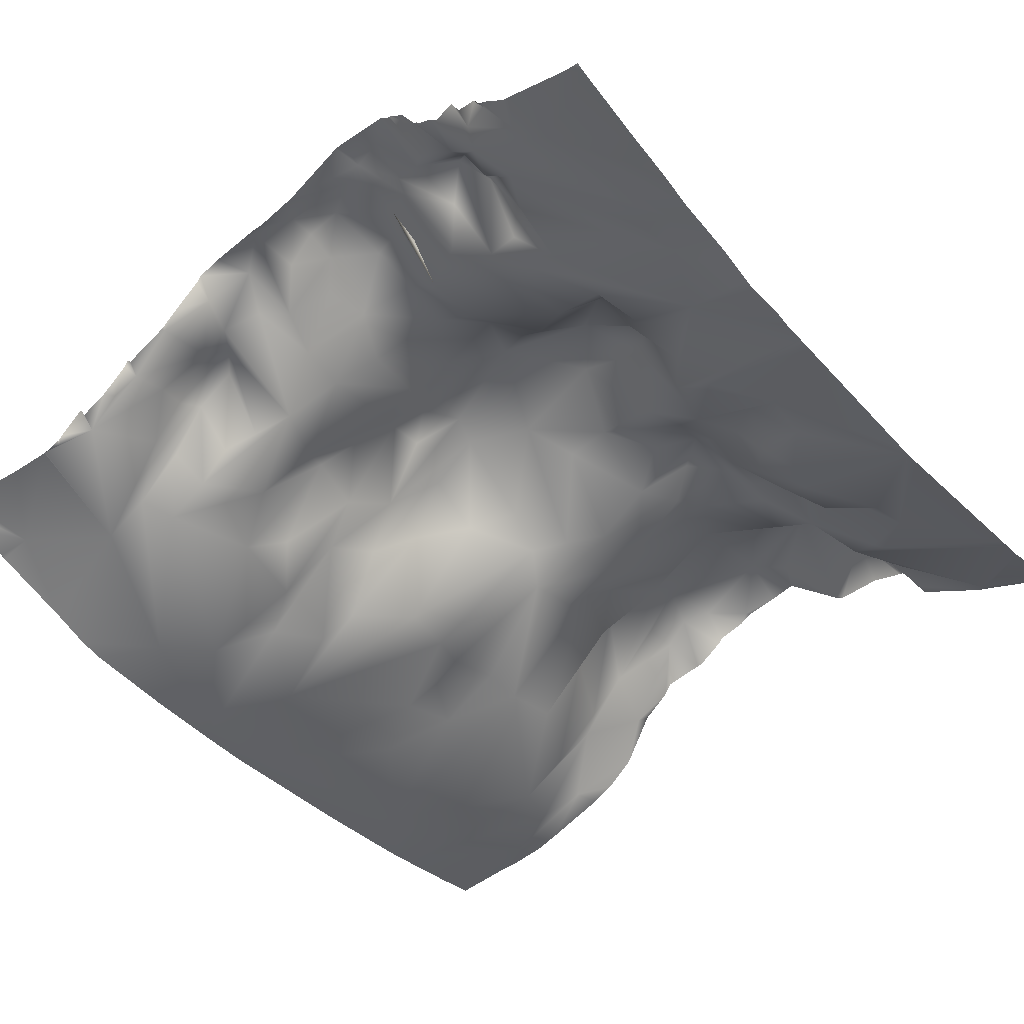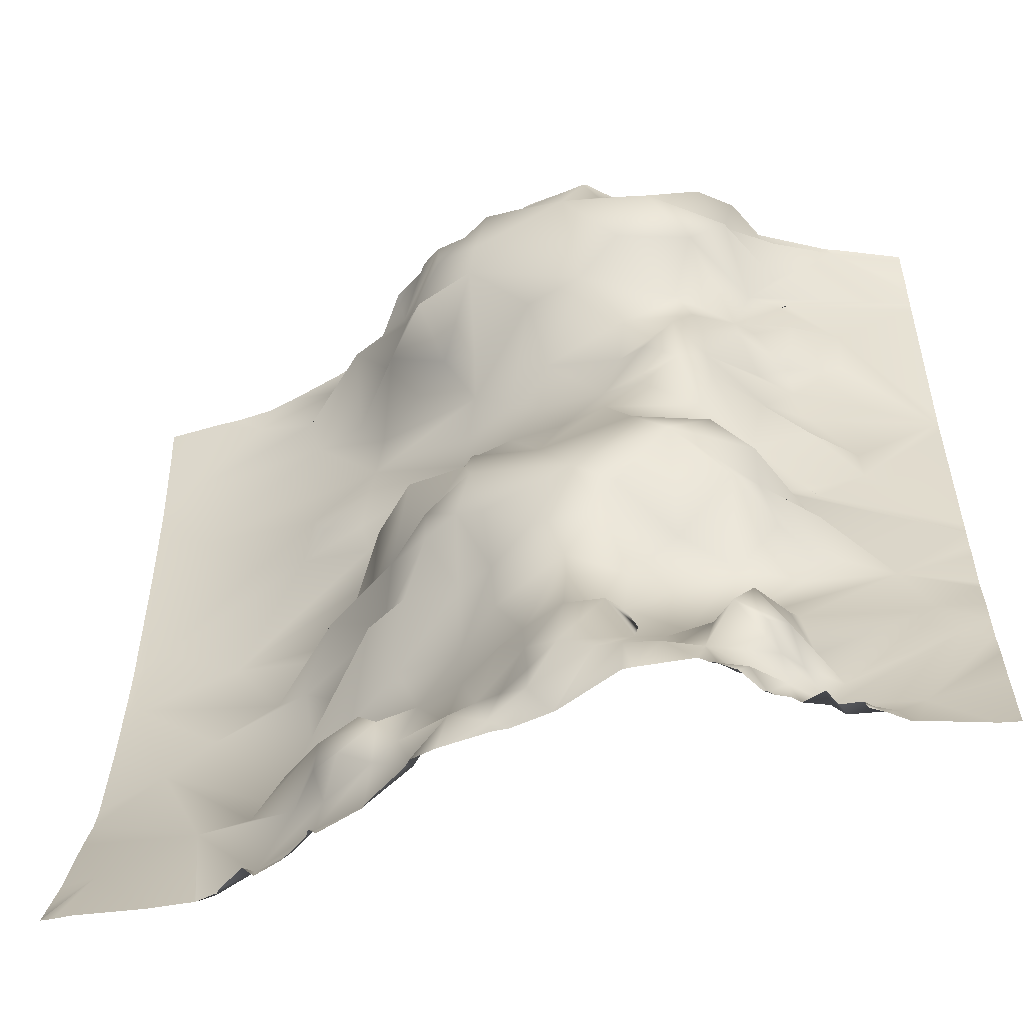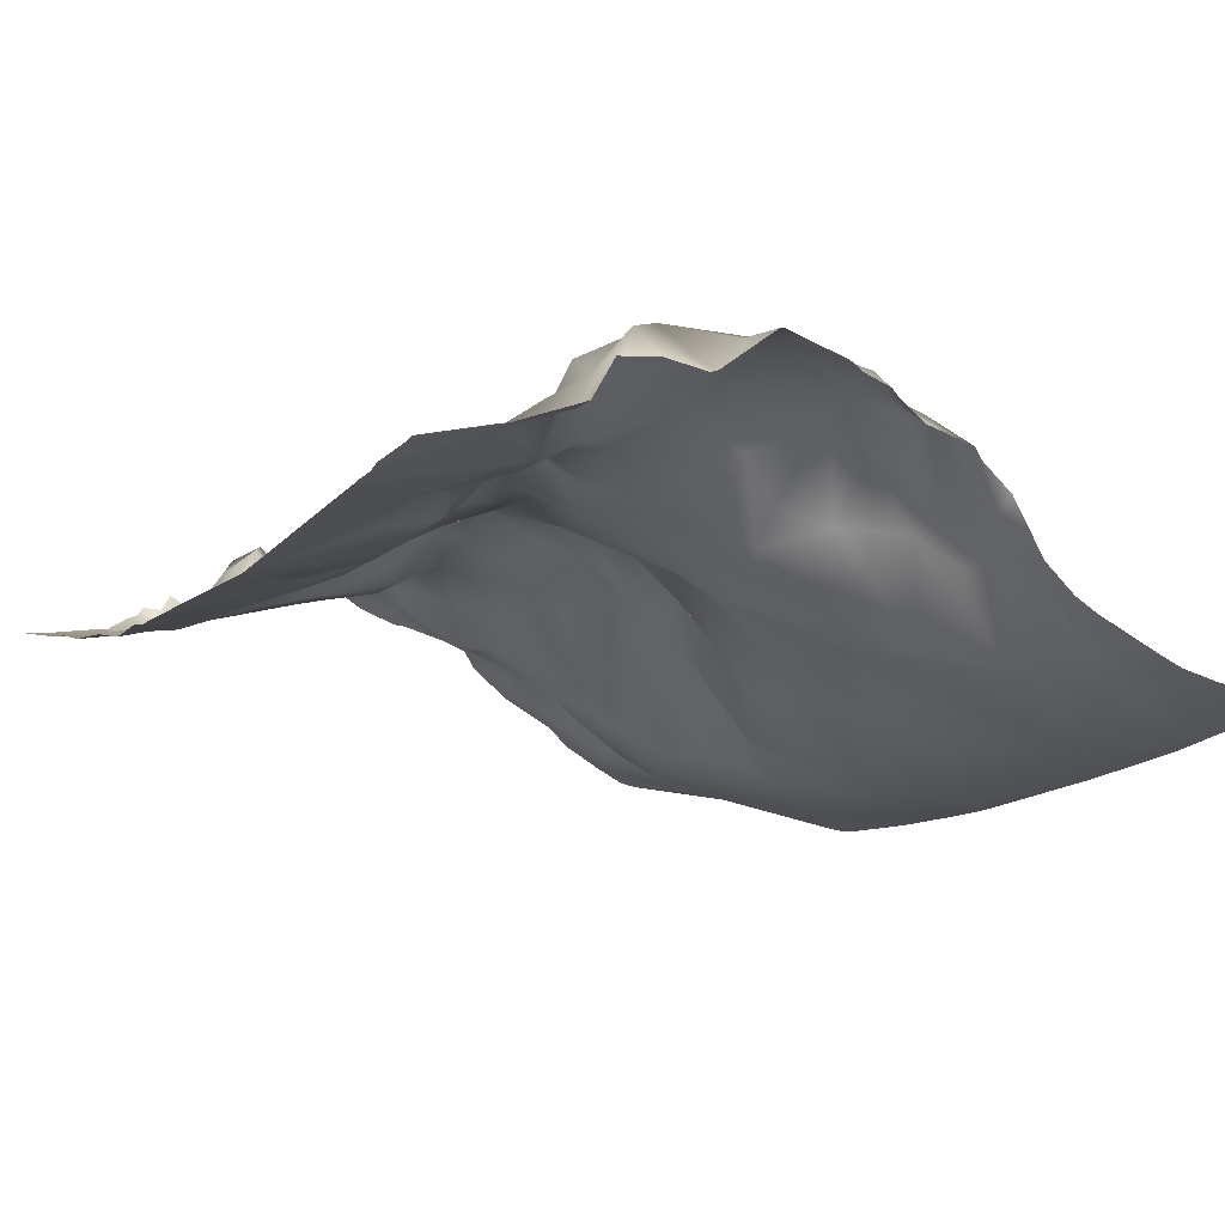
<metadata>
{"format":"obj","ext":"obj","renderer":"f3d","projection":"perspective","resolution":1024,"background":"white","views":[{"elev":-40.9,"azim":-140.7,"up":"+Y"},{"elev":-53.4,"azim":-168.8,"up":"+Z"},{"elev":-17.2,"azim":-31.3,"up":"+Y"}]}
</metadata>
<code>
o lod_2_023_Cube.023
v 1477 -45.28 -392.1
v 1518 -53.27 -430.9
v 1442 -40.87 -425.7
v 1448 -40.19 -403.9
v 1415 -1.409 -406.8
v 1432 -28.59 -394.9
v 1418 -29.89 -428.3
v 1399 -3.039 -421.3
v 1373 40.7 -439.1
v 1392 15.89 -443
v 1403 -20.66 -457.8
v 1365 17.16 -455.7
v 1347 49.64 -433.1
v 1348 28.01 -471.6
v 1321 38.64 -452.6
v 1343 54.76 -420.5
v 1300 62.49 -403.8
v 1294 49.79 -454.6
v 1275 58.33 -437.5
v 1259 64.71 -416.4
v 1253 31.51 -455.1
v 1242 50.54 -437.2
v 1219 10.81 -434.1
v 1350 15.24 -488.6
v 1315 27.81 -490.4
v 1246 32.49 -475.3
v 1227 15.56 -462.2
v 1225 44.37 -419.9
v 1226 35.06 -407.2
v 1282 56.63 -396.4
v 1261 34.32 -382.7
v 1319 50.88 -383.4
v 1338 54.77 -392.8
v 1349 49.91 -400.4
v 1390 4.928 -392
v 1385 17.54 -416.4
v 1364 44.08 -412
v 1364 43.15 -395.2
v 1144 -22.11 -514.3
v 1206 -0.5806 -503.6
v 1219 8.477 -522
v 1182 -8.742 -477
v 1220 9.583 -499.9
v 1254 43.71 -496.3
v 1242 31.96 -488.8
v 1226 27.59 -489.1
v 1219 18.14 -477.2
v 1207 0.1456 -484.1
v 1201 12.72 -469.2
v 1181 -5.079 -456.8
v 1276 40.54 -483.1
v 1280 32.78 -503
v 1268 43.57 -512
v 1333 15.9 -498.2
v 1355 4.618 -498.9
v 1406 -21.43 -482
v 1407 -18.3 -500.5
v 1438 -32.18 -498.7
v 1176 -3.523 -384.1
v 1206 5.009 -439.2
v 1202 3.589 -435.7
v 1203 4.316 -436.3
v 1205 6.424 -415.2
v 1236 50.89 -396.3
v 1221 32.18 -382.6
v 1209 11.47 -387.4
v 1203 18.21 -401.6
v 1525 -23.21 -733.5
v 1510 -20.7 -731.7
v 1497 -44.35 -650.5
v 1447 -18.49 -714.2
v 1439 -24 -700.8
v 1471 -25.21 -710.8
v 1477 -45.28 -631.9
v 1518 -53.27 -593.1
v 1501 -54.1 -471.3
v 1512 -55.78 -552.3
v 1467 -44.68 -512
v 1442 -35.2 -524.8
v 1472 -47.45 -582.6
v 1448 -40.19 -620.1
v 1415 -1.409 -617.2
v 1432 -28.59 -629.1
v 1418 -29.89 -595.7
v 1399 -3.039 -602.7
v 1373 40.7 -584.9
v 1392 15.89 -581
v 1436 -36.87 -597.2
v 1403 -20.66 -566.2
v 1365 17.16 -568.3
v 1347 49.64 -590.9
v 1348 28.01 -552.4
v 1315 46.29 -582.4
v 1343 54.76 -603.5
v 1300 62.49 -620.2
v 1274 59.02 -587.4
v 1259 64.71 -607.6
v 1253 31.51 -568.9
v 1242 50.54 -586.8
v 1286 45.45 -557.1
v 1219 10.81 -589.9
v 1306 40.46 -558.7
v 1350 15.24 -535.4
v 1334 16.3 -528.6
v 1246 32.49 -548.7
v 1227 15.56 -561.8
v 1225 44.37 -604.1
v 1226 35.06 -616.8
v 1282 56.63 -627.6
v 1261 34.32 -641.3
v 1289 56.5 -644.3
v 1281 38.5 -666.4
v 1305 52.46 -665.1
v 1319 50.88 -640.6
v 1335 38.62 -673.6
v 1338 54.77 -631.2
v 1337 38.55 -648.2
v 1349 49.91 -623.6
v 1353 29.68 -646.2
v 1382 7.042 -667.9
v 1376 26.69 -644.6
v 1392 18.86 -650.3
v 1405 -9.269 -675
v 1352 25.44 -683.1
v 1323 43.45 -696.5
v 1303 57.74 -686.4
v 1284 41.09 -691.1
v 1320 56.89 -724.5
v 1331 49.4 -712
v 1350 28.05 -704.7
v 1304 62.36 -708.3
v 1288 64.59 -711.9
v 1277 47.82 -713.6
v 1331 47.94 -738.1
v 1344 34.08 -725.1
v 1319 58.99 -739.4
v 1278 56.79 -727.2
v 1292 69.81 -745.4
v 1281 72.12 -748.3
v 1306 67.84 -736.3
v 1319 59.55 -750.7
v 1335 53.89 -758.9
v 1351 48.68 -746.6
v 1367 33.73 -755
v 1374 32.11 -737.8
v 1355 34.57 -733.8
v 1373 9.061 -692.6
v 1386 23.62 -738
v 1388 22.96 -761.1
v 1382 33.27 -726.2
v 1388 1.515 -699.2
v 1391 29.51 -717.3
v 1402 -3.715 -704.1
v 1409 19.13 -717
v 1418 -14.87 -702
v 1424 -3.601 -728.9
v 1427 1.185 -713.3
v 1412 15.19 -728.1
v 1408 11 -742.1
v 1399 25.69 -731.9
v 1410 10.39 -756.6
v 1421 2.714 -758.7
v 1438 -7.066 -755.9
v 1454 -11.16 -761.3
v 1414 -18.73 -648.6
v 1390 4.928 -632
v 1385 17.54 -607.6
v 1364 44.08 -612
v 1364 43.15 -628.8
v 1426 -24.4 -662.4
v 1201 -2.587 -522.2
v 1182 -8.742 -547
v 1242 31.95 -509.1
v 1253 44.37 -524.8
v 1240 33.59 -528.7
v 1221 20.71 -538.4
v 1207 0.1456 -539.9
v 1201 12.72 -554.8
v 1181 -5.079 -567.2
v 1270 40.45 -535.8
v 1289 29.64 -523.4
v 1319 22.21 -515.4
v 1357 2.794 -523
v 1406 -21.43 -542
v 1411 -20.62 -524.7
v 1429 -23.7 -518.9
v 1176 17.05 -741.8
v 1187 22.46 -750.9
v 1196 34.86 -760.4
v 1206 31.11 -758.5
v 1211 27.95 -748.6
v 1154 0.3141 -685.4
v 1205 21.89 -731.4
v 1176 -3.523 -639.9
v 1206 5.009 -584.8
v 1202 3.589 -588.3
v 1203 4.316 -587.7
v 1205 6.424 -608.8
v 1236 50.89 -627.7
v 1239 22.72 -653.4
v 1260 37.44 -705.2
v 1244 30.6 -696.3
v 1267 57.42 -731.2
v 1264 58.5 -738.9
v 1238 58.74 -756.3
v 1232 49.42 -761.1
v 1248 64.2 -758.8
v 1242 50.34 -748.9
v 1267 73.02 -752.1
v 1253 57.49 -739.8
v 1249 49.49 -717.1
v 1225 39.87 -747.2
v 1240 65.37 -725.1
v 1226 47.2 -738.2
v 1229 58.08 -731.1
v 1221 48.35 -723.5
v 1218 32.93 -731.6
v 1214 23.36 -713.6
v 1164 0.2098 -668.7
v 1170 5.775 -685.5
v 1218 19.54 -685.4
v 1221 40.05 -706.8
v 1228 26.71 -700.4
v 1232 58.82 -712.1
v 1214 14.87 -658.1
v 1221 32.18 -641.4
v 1209 11.47 -636.6
v 1203 18.21 -622.4
v 1179 -2.062 -381.2
v 1179 -1.779 -381.2
v 1182 -0.6181 -381.2
v 1223 31.12 -381.2
v 1220 30.79 -381.2
v 1238 34.41 -381.2
v 1175 -3.15 -381.2
v 1210 12.44 -381.2
v 1144 -16.16 -411
v 1144 -16.44 -419.9
v 1144 -14.6 -406
v 1144 -14.21 -384
v 1144 -13.48 -381.2
v 1144 -16.59 -420.5
v 1144 -21.92 -507.2
v 1144 -16.84 -425.5
v 1144 -16.85 -597.2
v 1144 -21.96 -520.3
v 1144 -22.36 -514.1
v 1144 -22.29 -514.8
v 1144 -16.4 -603.3
v 1144 -16.1 -613.1
v 1144 -16.56 -602.6
v 1144 -13.88 -622.4
v 1144 -14.21 -640
v 1144 -12.94 -644.7
v 1144 -5.082 -674.7
v 1144 -2.912 -687.8
v 1152 20 -762.5
v 1147 19.25 -762.5
v 1144 7.761 -724.7
v 1144 17.62 -758.2
v 1144 2.854 -705
v 1144 -7.542 -661.8
v 1253 70.14 -762.5
v 1251 68.76 -762.5
v 1249 68.17 -762.5
v 1241 63.18 -762.5
v 1234 51.57 -762.5
v 1233 51.27 -762.5
v 1225 46.74 -762.5
v 1231 49.31 -762.5
v 1221 43.47 -762.5
v 1212 47.46 -762.5
v 1208 39.97 -762.5
v 1199 39.62 -762.5
v 1198 36.18 -762.5
v 1192 33.01 -762.5
v 1183 26.94 -762.5
v 1181 26.58 -762.5
v 1144 19.27 -762.5
v 1459 -37.87 -381.2
v 1471 -41.94 -381.2
v 1489 -44.74 -381.2
v 1525 -50.57 -399.9
v 1525 -53.75 -440.7
v 1525 -48.47 -381.2
v 1500 -45.55 -381.2
v 1430 -26.88 -381.2
v 1419 -21.67 -381.2
v 1320 50.09 -381.2
v 1324 47.41 -381.2
v 1317 51.02 -381.2
v 1274 44.95 -381.2
v 1262 34.55 -381.2
v 1301 54.16 -381.2
v 1258 32.97 -381.2
v 1525 -54.36 -459.9
v 1405 -10.43 -381.2
v 1391 13.12 -381.2
v 1378 23.44 -381.2
v 1374 28.65 -381.2
v 1352 32.78 -381.2
v 1340 41.07 -381.2
v 1355 32.36 -381.2
v 1337 43.74 -381.2
v 1290 56.88 -381.2
v 1288 56.51 -381.2
v 1525 -55.02 -496.5
v 1525 -54.63 -565.3
v 1525 -53.47 -585.8
v 1525 -50.57 -624.1
v 1525 -45.94 -665.3
v 1525 -43.2 -676.9
v 1525 -36.37 -694.6
v 1525 -24.02 -731.3
v 1525 -23.13 -733.5
v 1463 -11.95 -762.5
v 1463 -11.95 -762.5
v 1462 -11.83 -762.5
v 1525 -16.89 -748.6
v 1525 -11.85 -760.5
v 1519 -10.29 -762.5
v 1511 -9.905 -762.5
v 1524 -10.25 -762.5
v 1525 -10.64 -762.5
v 1525 -22.83 -734.2
v 1482 -11.91 -762.5
v 1440 2.274 -762.5
v 1437 -2.716 -762.5
v 1425 3.188 -762.5
v 1381 30.34 -762.5
v 1368 40.84 -762.5
v 1366 43.8 -762.5
v 1355 47.38 -762.5
v 1333 51.58 -762.5
v 1327 51.68 -762.5
v 1313 55.68 -762.5
v 1310 56.41 -762.5
v 1309 56.88 -762.5
v 1282 71.42 -762.5
v 1278 71.7 -762.5
v 1255 71.58 -762.5
v 1462 -11.85 -762.5
v 1452 -7.282 -762.5
v 1454 -9.3 -762.5
v 1454 -9.647 -762.5
v 1420 7.079 -762.5
v 1412 13.63 -762.5
v 1411 16.75 -762.5
v 1408 14.35 -762.5
v 1389 23.29 -762.5
v 1387 24.54 -762.5
v 1389 23.38 -762.5
f 1 286 2
f 2 283 284
f 79 58 78
f 78 58 76
f 58 56 76
f 56 3 76
f 3 4 2
f 76 3 2
f 76 284 296
f 4 1 2
f 5 6 4
f 7 8 5
f 36 8 9
f 9 8 10
f 10 8 7
f 7 5 3
f 3 5 4
f 11 7 3
f 11 3 56
f 11 10 7
f 12 10 11
f 9 10 12
f 13 9 12
f 24 12 11
f 14 13 12
f 15 13 14
f 18 17 13
f 15 18 13
f 13 17 16
f 19 17 18
f 19 20 17
f 21 22 19
f 27 22 21
f 15 14 24
f 54 15 24
f 25 18 15
f 25 15 54
f 51 18 25
f 21 19 18
f 21 18 51
f 26 21 51
f 26 27 21
f 27 23 22
f 22 23 28
f 28 20 22
f 28 29 20
f 20 29 64
f 22 20 19
f 20 30 17
f 31 30 20
f 30 305 17
f 30 292 306
f 32 291 289
f 17 294 32
f 17 33 16
f 17 32 33
f 32 289 290
f 290 33 32
f 33 302 34
f 34 302 301
f 16 33 34
f 34 303 38
f 38 303 300
f 1 281 282
f 1 280 281
f 6 280 1
f 6 1 4
f 6 297 288
f 5 35 6
f 36 35 5
f 36 5 8
f 37 38 36
f 38 35 36
f 38 299 35
f 35 298 297
f 9 13 36
f 13 16 36
f 16 37 36
f 16 34 37
f 37 34 38
f 171 40 41
f 39 42 40
f 41 40 173
f 40 43 173
f 174 173 44
f 173 45 44
f 173 46 45
f 43 46 173
f 47 27 46
f 46 27 45
f 48 47 46
f 43 48 46
f 43 40 48
f 40 42 48
f 48 49 47
f 47 49 27
f 49 50 27
f 27 26 45
f 45 26 44
f 44 26 51
f 52 51 25
f 181 52 25
f 25 182 181
f 53 44 52
f 44 51 52
f 182 25 54
f 54 55 183
f 54 24 55
f 183 55 56
f 56 57 183
f 186 57 58
f 57 56 58
f 56 24 11
f 55 24 56
f 14 12 24
f 79 186 58
f 42 49 48
f 39 50 42
f 243 50 39
f 42 50 49
f 50 60 27
f 27 60 23
f 60 61 23
f 50 61 60
f 62 61 60
f 244 61 50
f 23 59 63
f 23 63 28
f 28 63 29
f 29 63 67
f 64 31 20
f 31 295 293
f 59 229 230
f 59 230 231
f 236 65 66
f 29 65 64
f 66 65 29
f 232 64 65
f 67 66 29
f 59 67 63
f 67 59 66
f 66 231 236
f 69 323 321
f 320 323 69
f 68 325 319
f 319 69 68
f 68 315 325
f 68 314 315
f 69 314 68
f 73 316 317
f 69 321 322
f 70 73 71
f 72 70 71
f 70 312 73
f 70 310 311
f 74 75 70
f 75 309 310
f 76 307 77
f 78 76 77
f 78 77 79
f 79 77 80
f 79 80 184
f 84 80 88
f 88 80 81
f 80 75 81
f 77 75 80
f 308 75 77
f 81 75 74
f 82 81 83
f 84 82 85
f 167 86 85
f 86 87 85
f 87 84 85
f 84 88 82
f 88 81 82
f 89 80 84
f 89 184 80
f 89 84 87
f 90 89 87
f 86 90 87
f 91 90 86
f 103 89 90
f 92 90 91
f 93 92 91
f 93 91 95
f 91 94 95
f 96 93 95
f 96 95 97
f 98 96 99
f 106 98 99
f 98 100 96
f 100 93 96
f 100 102 93
f 93 103 92
f 104 103 93
f 102 104 93
f 105 100 98
f 105 98 106
f 106 99 101
f 99 107 101
f 107 99 97
f 107 97 108
f 97 199 108
f 99 96 97
f 97 95 109
f 110 97 109
f 109 95 111
f 109 111 110
f 112 110 111
f 111 113 112
f 113 111 114
f 114 115 113
f 95 114 111
f 95 94 116
f 95 116 114
f 114 117 115
f 114 116 117
f 115 117 124
f 117 119 124
f 118 117 116
f 118 119 117
f 94 118 116
f 118 169 119
f 119 121 120
f 169 121 119
f 121 122 120
f 120 123 147
f 120 147 124
f 124 119 120
f 115 124 125
f 115 125 113
f 126 113 125
f 113 126 112
f 112 126 127
f 128 125 129
f 124 130 125
f 124 147 130
f 125 128 131
f 126 125 131
f 127 126 131
f 127 131 132
f 133 127 132
f 132 131 140
f 131 128 140
f 129 135 128
f 135 134 128
f 128 134 136
f 140 128 136
f 132 140 137
f 133 132 137
f 137 140 138
f 139 137 138
f 140 136 141
f 134 135 142
f 136 134 141
f 134 142 141
f 135 143 142
f 143 145 144
f 143 146 145
f 146 147 145
f 144 145 148
f 144 148 149
f 148 161 149
f 144 330 331
f 144 332 143
f 143 333 142
f 142 333 334
f 142 335 141
f 141 335 336
f 149 352 351
f 149 350 352
f 349 149 161
f 135 146 143
f 135 130 146
f 130 135 129
f 146 130 147
f 125 130 129
f 147 151 150
f 151 152 150
f 147 150 145
f 145 150 148
f 152 154 150
f 151 153 152
f 152 153 154
f 153 155 154
f 154 155 157
f 154 156 158
f 154 71 156
f 154 157 71
f 157 72 71
f 158 156 159
f 156 163 159
f 160 158 159
f 148 160 159
f 150 160 148
f 161 148 159
f 162 347 161
f 161 348 349
f 161 347 348
f 162 329 346
f 163 327 328
f 163 343 327
f 163 329 162
f 161 163 162
f 159 163 161
f 156 73 163
f 71 73 156
f 73 318 163
f 74 70 72
f 74 72 170
f 83 74 170
f 83 81 74
f 165 83 170
f 83 165 166
f 82 83 166
f 167 82 166
f 167 85 82
f 168 167 169
f 169 167 166
f 169 166 121
f 121 166 122
f 120 122 123
f 166 165 122
f 122 165 170
f 122 170 123
f 123 170 72
f 123 72 155
f 147 123 155
f 151 147 155
f 151 155 153
f 155 72 157
f 86 167 91
f 91 167 94
f 94 167 168
f 94 168 118
f 168 169 118
f 318 164 163
f 164 342 344
f 39 40 171
f 39 171 172
f 173 174 175
f 173 175 41
f 41 175 176
f 176 175 106
f 41 176 177
f 41 177 171
f 171 177 172
f 177 176 178
f 176 106 178
f 178 106 179
f 106 175 105
f 175 174 105
f 174 180 105
f 105 180 100
f 180 181 100
f 181 102 100
f 53 52 181
f 53 181 174
f 174 181 180
f 44 53 174
f 181 182 102
f 182 104 102
f 54 104 182
f 54 183 104
f 104 183 103
f 184 183 185
f 57 185 183
f 57 186 185
f 185 186 79
f 185 79 184
f 184 89 103
f 183 184 103
f 92 103 90
f 172 177 178
f 39 172 179
f 179 246 39
f 188 278 187
f 188 276 277
f 189 188 190
f 191 188 187
f 192 191 187
f 192 193 191
f 219 255 262
f 172 178 179
f 179 106 195
f 106 101 195
f 195 101 196
f 179 195 196
f 197 195 196
f 196 245 179
f 101 198 194
f 101 107 198
f 107 108 198
f 108 228 198
f 199 97 110
f 110 112 200
f 200 112 127
f 201 127 137
f 137 127 133
f 127 201 200
f 200 201 202
f 201 137 203
f 137 139 203
f 203 139 204
f 209 204 139
f 138 338 139
f 139 338 339
f 140 141 138
f 141 337 138
f 188 191 190
f 190 274 189
f 189 274 275
f 190 272 273
f 191 271 272
f 205 265 266
f 205 267 206
f 207 265 205
f 208 207 205
f 208 210 207
f 207 263 264
f 209 340 341
f 211 203 204
f 139 340 209
f 210 204 209
f 210 341 263
f 210 208 212
f 214 210 212
f 212 208 205
f 212 205 206
f 212 271 191
f 206 267 268
f 206 268 270
f 210 211 204
f 211 201 203
f 202 201 211
f 211 210 213
f 214 213 210
f 202 211 213
f 215 213 214
f 216 213 215
f 216 215 217
f 217 215 214
f 217 214 191
f 214 212 191
f 193 217 191
f 193 216 217
f 218 216 193
f 219 218 193
f 192 220 193
f 220 219 193
f 219 220 192
f 219 194 221
f 194 202 221
f 219 221 218
f 221 222 218
f 221 223 222
f 222 223 224
f 222 224 218
f 224 216 218
f 224 213 216
f 213 224 202
f 223 202 224
f 202 223 221
f 200 202 225
f 194 225 202
f 200 225 226
f 227 226 225
f 108 199 226
f 227 108 226
f 226 199 200
f 200 199 110
f 228 108 227
f 194 198 228
f 228 227 194
f 227 225 194
f 150 158 160
f 154 158 150
f 351 330 149
f 322 326 69
f 313 73 312
f 344 345 164
f 307 308 77
f 288 287 6
f 247 243 39
f 275 276 189
f 249 196 101
f 262 254 219
f 295 64 234
f 238 61 242
f 252 250 194
f 237 239 59
f 257 260 187
f 256 192 187
f 248 247 39
f 278 257 187
f 286 283 2
f 246 248 39
f 253 252 194
f 326 316 69
f 235 229 59
f 238 59 23
f 269 206 270
f 249 194 250
f 233 232 65
f 299 298 35
f 258 279 260
f 261 256 187
f 240 235 59
f 294 291 32
f 345 343 164
f 239 240 59
f 254 194 219
f 259 261 187
f 293 292 31
f 1 282 286
f 76 2 284
f 30 306 305
f 30 31 292
f 17 305 294
f 290 304 33
f 33 304 302
f 34 301 303
f 6 287 280
f 6 35 297
f 38 300 299
f 243 244 50
f 244 242 61
f 236 233 65
f 232 234 64
f 66 59 231
f 320 324 323
f 319 320 69
f 69 313 314
f 73 69 316
f 70 311 312
f 70 75 310
f 76 296 307
f 308 309 75
f 144 149 330
f 144 331 332
f 143 332 333
f 142 334 335
f 349 350 149
f 162 346 347
f 163 164 343
f 163 328 329
f 73 317 318
f 318 342 164
f 179 245 246
f 188 277 278
f 188 189 276
f 219 192 255
f 196 251 245
f 138 337 338
f 141 336 337
f 190 273 274
f 190 191 272
f 205 266 267
f 207 264 265
f 207 210 263
f 139 339 340
f 210 209 341
f 212 269 271
f 313 69 73
f 249 251 196
f 295 31 64
f 238 23 61
f 258 260 257
f 260 259 187
f 256 255 192
f 286 285 283
f 238 237 59
f 269 212 206
f 249 101 194
f 240 241 235
f 254 253 194

</code>
